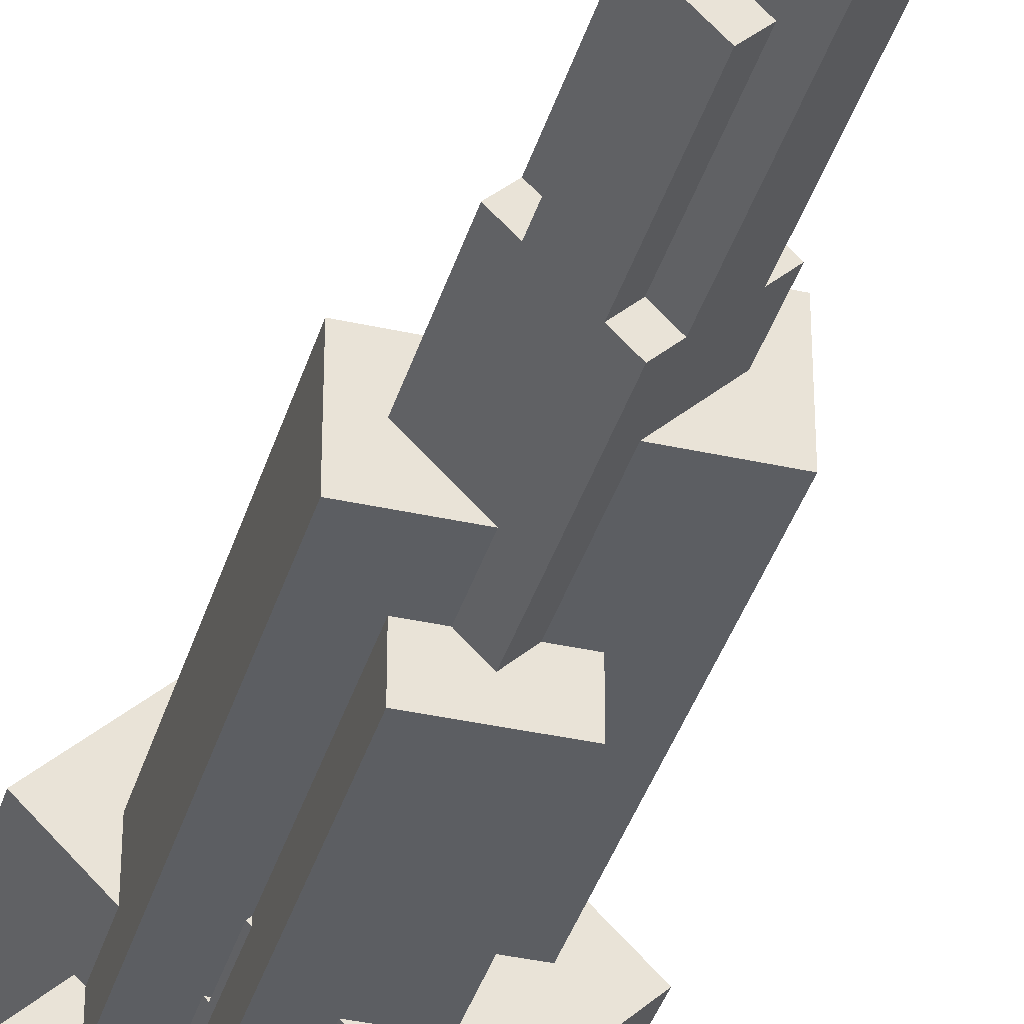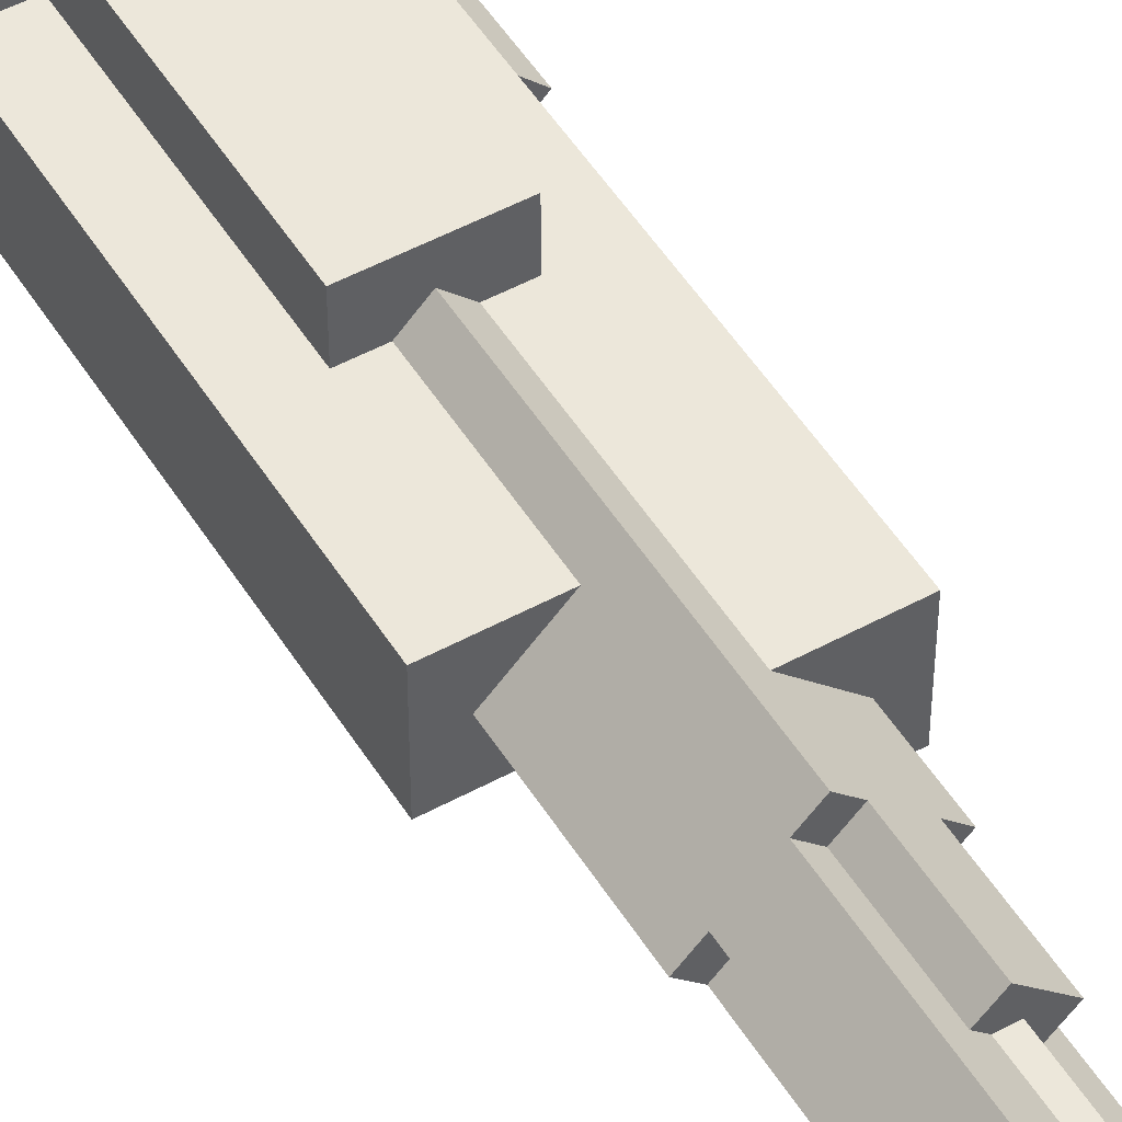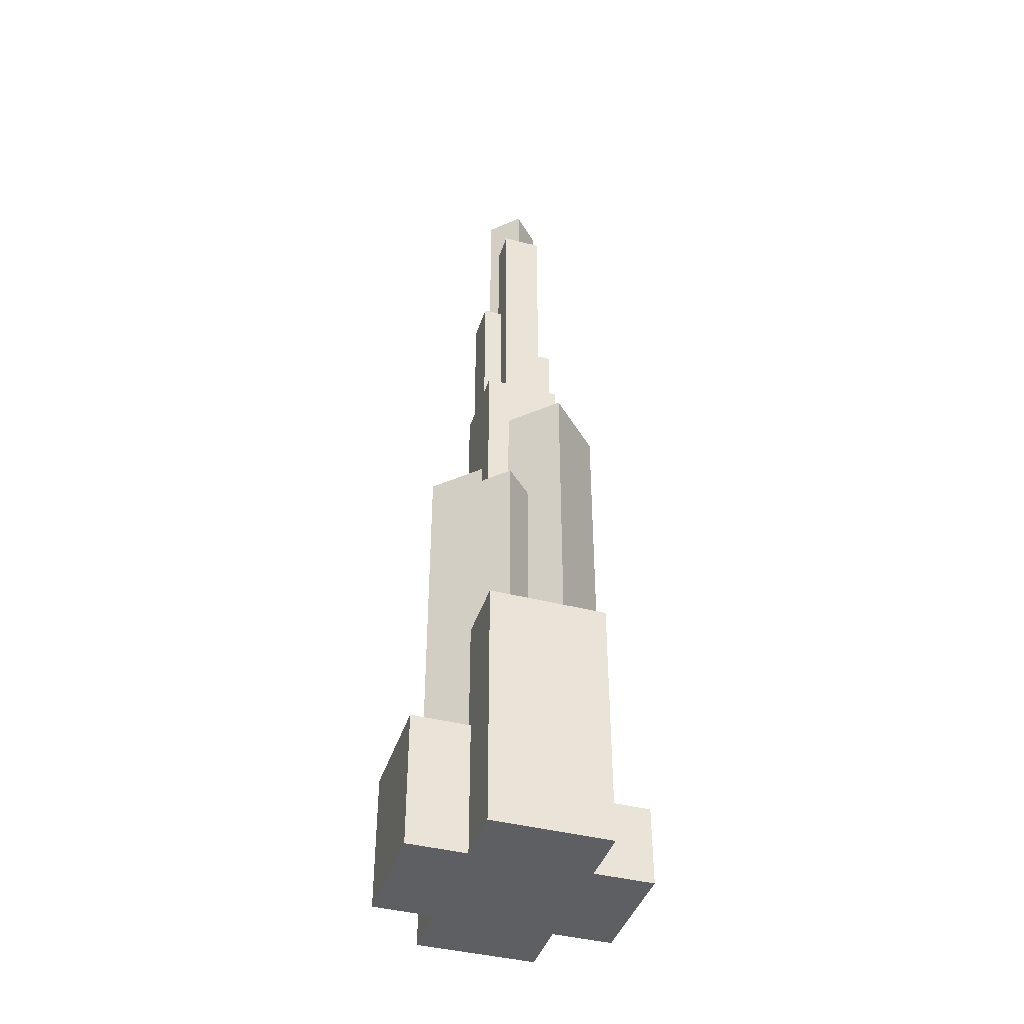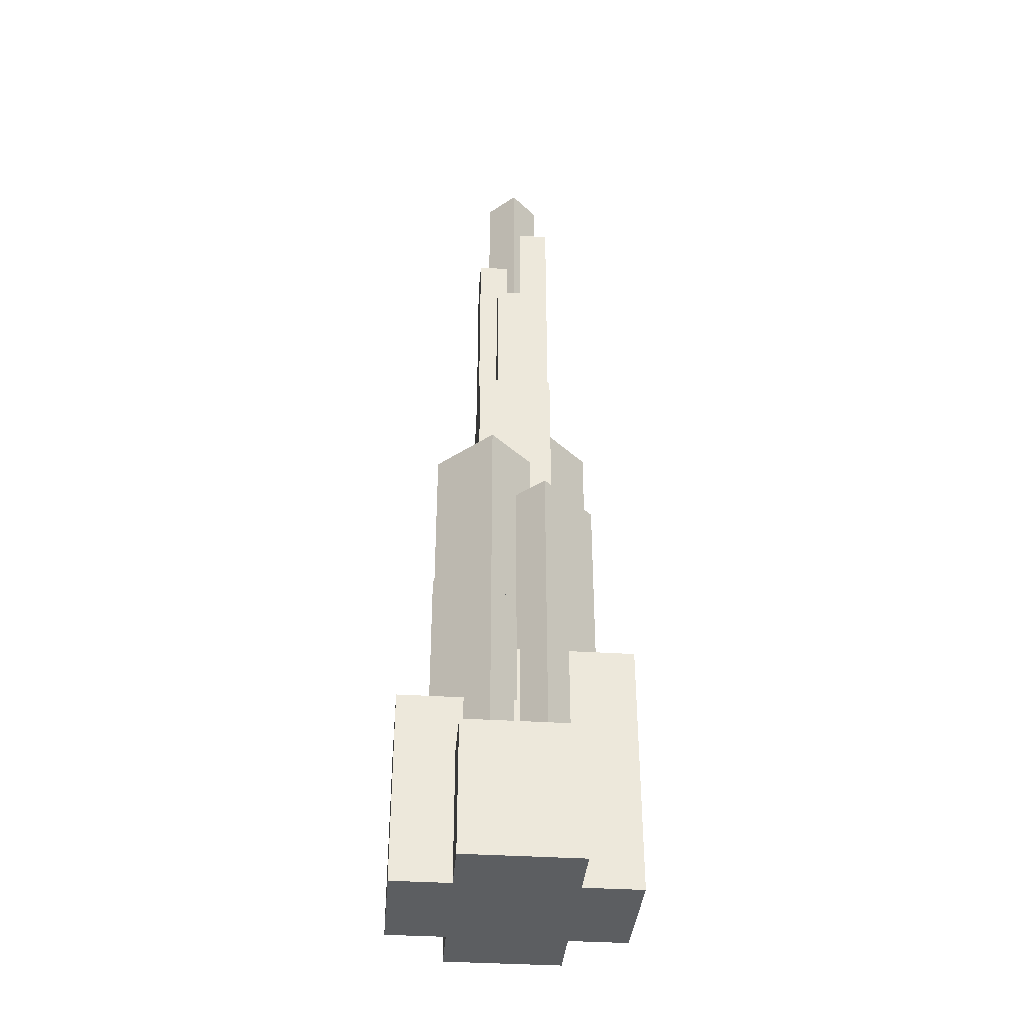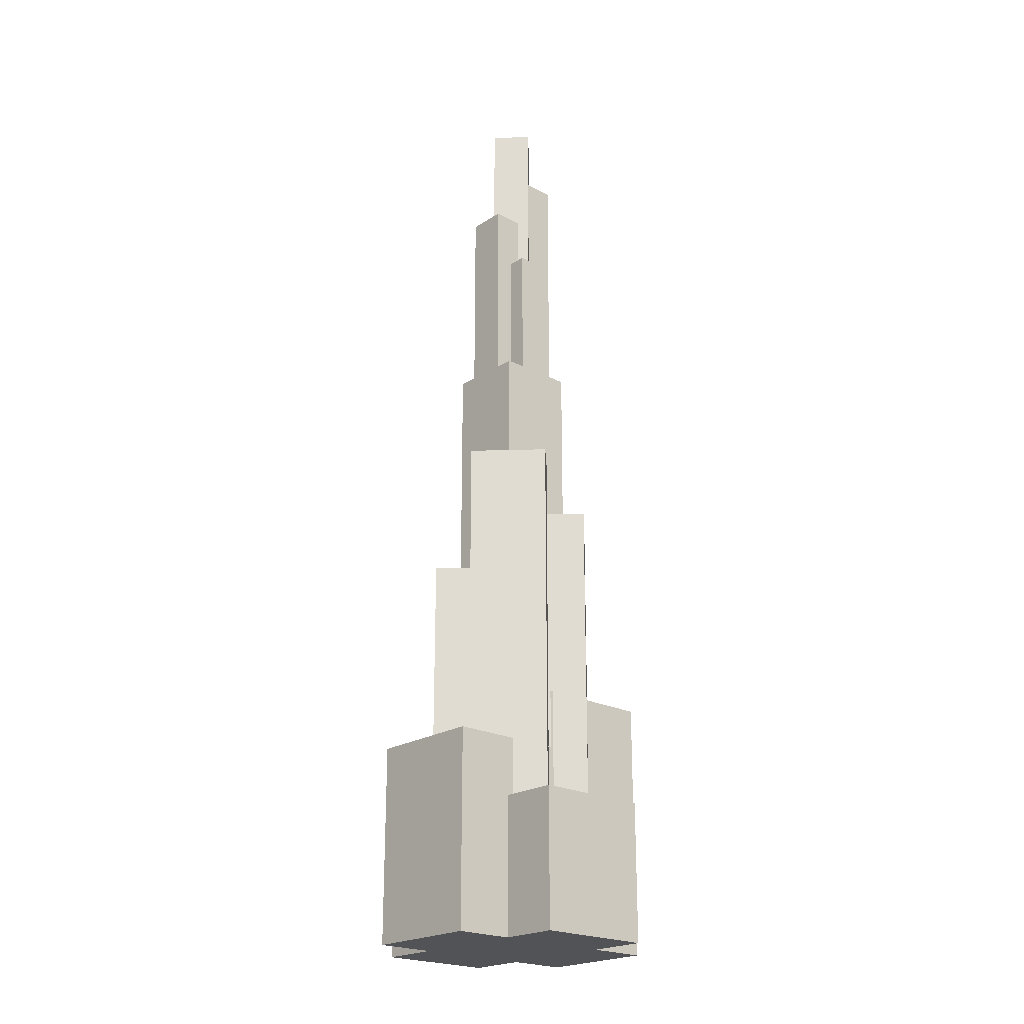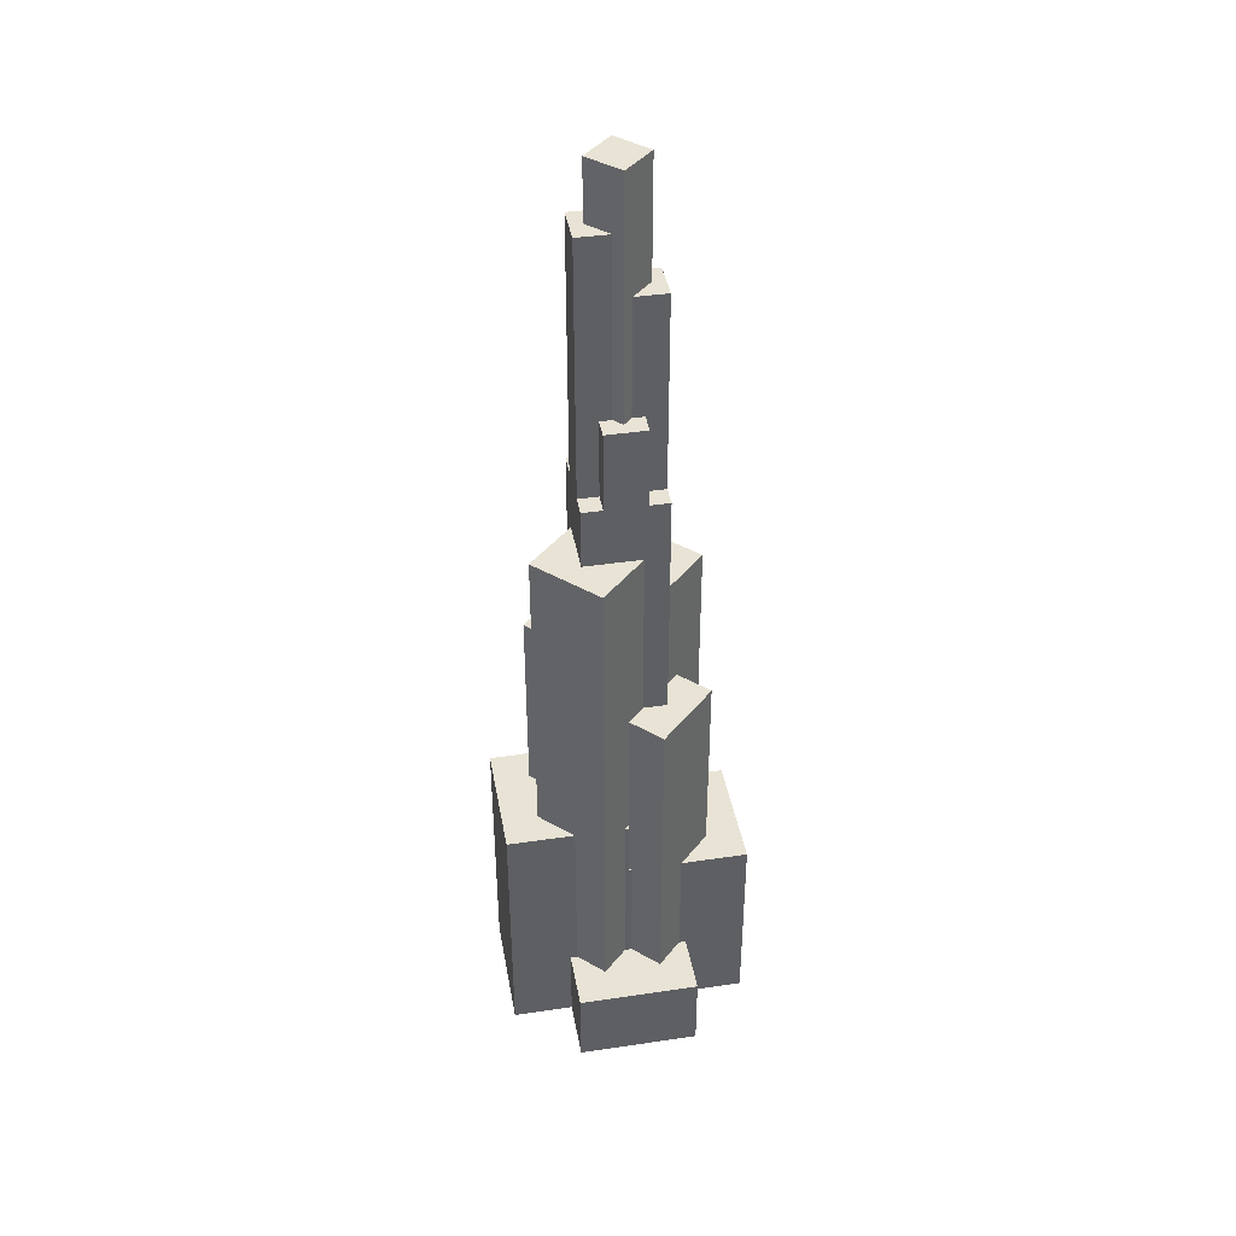
<metadata>
{"format":"obj","ext":"obj","renderer":"f3d","projection":"perspective","resolution":1024,"background":"white","views":[{"elev":-37.6,"azim":164.0,"up":"+Z"},{"elev":50.5,"azim":149.2,"up":"+Z"},{"elev":-41.6,"azim":-152.3,"up":"+Y"},{"elev":-37.3,"azim":130.3,"up":"+Y"},{"elev":-22.1,"azim":92.9,"up":"+Y"},{"elev":41.1,"azim":-55.2,"up":"+Y"}]}
</metadata>
<code>
o dripstone_2.001
v 0.125 0.5 0.25
v -0.125 0.5 0.25
v 0.125 0.5 0.125
v -0.125 0.5 0.125
v -0 0.5 0.125
v -0.25 0.5 0.125
v -0 0.5 -0.125
v -0.25 0.5 -0.125
v 0.25 0.5 0.125
v 0.25 0.5 -0.125
v 0.125 0.5 -0.125
v -0.125 0.5 -0.125
v 0.125 0.5 -0.25
v -0.125 0.5 -0.25
v -0.125 -0.25 0.25
v 0.125 -0.25 0.25
v -0.125 -0.25 0.125
v 0.125 -0.25 0.125
v -0.25 -0.25 0.125
v -0 -0.25 0.125
v -0.25 -0.25 -0.125
v -0 -0.25 -0.125
v 0.25 -0.25 0.125
v 0.25 -0.25 -0.125
v -0.125 -0.25 -0.125
v 0.125 -0.25 -0.125
v -0.125 -0.25 -0.25
v 0.125 -0.25 -0.25
v -0.1326 -0.5 0.3977
v -0.1326 -0.25 0.3977
v -0.3977 -0.5 0.1326
v -0.3977 -0.25 0.1326
v -0 -0.5 0.2652
v -0 -0.25 0.2652
v -0.2652 -0.5 0
v -0.2652 -0.25 0
v -0.1326 -0.5 0.1326
v -0.1326 0.3125 0.1326
v -0.3977 -0.5 -0.1326
v -0.3977 0.3125 -0.1326
v 0.1326 -0.5 -0.1326
v 0.1326 0.3125 -0.1326
v -0.1326 -0.5 -0.3977
v -0.1326 0.3125 -0.3977
v 0.1326 -0.5 0.3977
v 0.1326 0.125 0.3977
v -0.1326 0.125 0.1326
v 0.3977 -0.5 0.1326
v 0.3977 0.125 0.1326
v 0.1326 0.125 -0.1326
v 0.2652 -0.5 -0
v 0.2652 -0.0625 -0
v 0 -0.5 -0.2652
v 0 -0.0625 -0.2652
v 0.3977 -0.5 -0.1326
v 0.3977 -0.0625 -0.1326
v 0.1326 -0.5 -0.3977
v 0.1326 -0.0625 -0.3977
v -0.04419 1.5 0.1326
v -0.04419 1.75 0.1326
v -0.1326 1.5 0.04419
v -0.1326 1.75 0.04419
v -0 1.5 0.08839
v -0 1.75 0.08839
v -0.08839 1.5 0
v -0.08839 1.75 0
v -0.0625 1.75 0.0625
v -0.0625 2.5 0.0625
v -0.0625 1.75 -0.0625
v -0.0625 2.5 -0.0625
v 0.0625 1.75 0.0625
v 0.0625 2.5 0.0625
v 0.0625 1.75 -0.0625
v 0.0625 2.5 -0.0625
v -0.04419 2.312 0.04419
v -0.1326 1.5 -0.04419
v -0.1326 2.312 -0.04419
v 0.04419 2.312 -0.04419
v -0.04419 1.5 -0.1326
v -0.04419 2.312 -0.1326
v 0.04419 1.5 0.1326
v 0.04419 2.125 0.1326
v -0.04419 1.5 0.04419
v -0.04419 2.125 0.04419
v 0.1326 1.5 0.04419
v 0.1326 2.125 0.04419
v 0.04419 1.5 -0.04419
v 0.04419 2.125 -0.04419
v 0.08839 1.5 -0
v 0.08839 1.938 -0
v 0 1.5 -0.08839
v 0 1.938 -0.08839
v 0.1326 1.5 -0.04419
v 0.1326 1.938 -0.04419
v 0.04419 1.5 -0.1326
v 0.04419 1.938 -0.1326
v 0.125 0.5 0.25
v 0.125 0.75 0.25
v -0.125 0.5 0.25
v -0.125 0.75 0.25
v 0.125 0.5 0.125
v 0.125 0.75 0.125
v -0.125 0.5 0.125
v -0.125 0.75 0.125
v 0 0.75 0.1768
v 0 1.5 0.1768
v -0.1768 0.75 -0
v -0.1768 1.5 -0
v 0.1768 0.75 0
v 0.1768 1.5 0
v 0 0.75 -0.1768
v 0 1.5 -0.1768
v -0 1.312 0.125
v -0.25 0.5 0.125
v -0.25 1.312 0.125
v -0 1.312 -0.125
v -0.25 0.5 -0.125
v -0.25 1.312 -0.125
v 0.25 0.5 0.125
v 0.25 1.125 0.125
v 0 0.5 0.125
v 0 1.125 0.125
v 0.25 0.5 -0.125
v 0.25 1.125 -0.125
v 0 0.5 -0.125
v 0 1.125 -0.125
v 0.125 0.5 -0.125
v 0.125 0.9375 -0.125
v -0.125 0.5 -0.125
v -0.125 0.9375 -0.125
v 0.125 0.5 -0.25
v 0.125 0.9375 -0.25
v -0.125 0.5 -0.25
v -0.125 0.9375 -0.25
f 2 1 3 4
f 6 5 7 8
f 5 9 10 7
f 12 11 13 14
f 7 10 24 22
f 3 1 16 18
f 10 9 23 24
f 5 6 19 20
f 6 8 21 19
f 12 14 27 25
f 8 7 22 21
f 14 13 28 27
f 1 2 15 16
f 13 11 26 28
f 9 5 20 23
f 2 4 17 15
f 29 30 32 31
f 31 32 36 35
f 33 34 30 29
f 31 35 33 29
f 36 32 30 34
f 37 38 40 39
f 39 40 44 43
f 43 44 42 41
f 39 43 41 37
f 44 40 38 42
f 45 46 47 37
f 41 50 49 48
f 48 49 46 45
f 37 41 48 45
f 50 47 46 49
f 53 54 58 57
f 57 58 56 55
f 55 56 52 51
f 53 57 55 51
f 58 54 52 56
f 59 60 62 61
f 61 62 66 65
f 63 64 60 59
f 61 65 63 59
f 66 62 60 64
f 67 68 70 69
f 69 70 74 73
f 73 74 72 71
f 71 72 68 67
f 74 70 68 72
f 83 75 77 76
f 76 77 80 79
f 79 80 78 87
f 76 79 87 83
f 80 77 75 78
f 81 82 84 83
f 87 88 86 85
f 85 86 82 81
f 83 87 85 81
f 88 84 82 86
f 91 92 96 95
f 95 96 94 93
f 93 94 90 89
f 91 95 93 89
f 96 92 90 94
f 97 98 100 99
f 99 100 104 103
f 101 102 98 97
f 99 103 101 97
f 104 100 98 102
f 105 106 108 107
f 107 108 112 111
f 111 112 110 109
f 109 110 106 105
f 112 108 106 110
f 121 113 115 114
f 114 115 118 117
f 117 118 116 125
f 114 117 125 121
f 118 115 113 116
f 119 120 122 121
f 125 126 124 123
f 123 124 120 119
f 121 125 123 119
f 126 122 120 124
f 129 130 134 133
f 133 134 132 131
f 131 132 128 127
f 129 133 131 127
f 134 130 128 132

</code>
